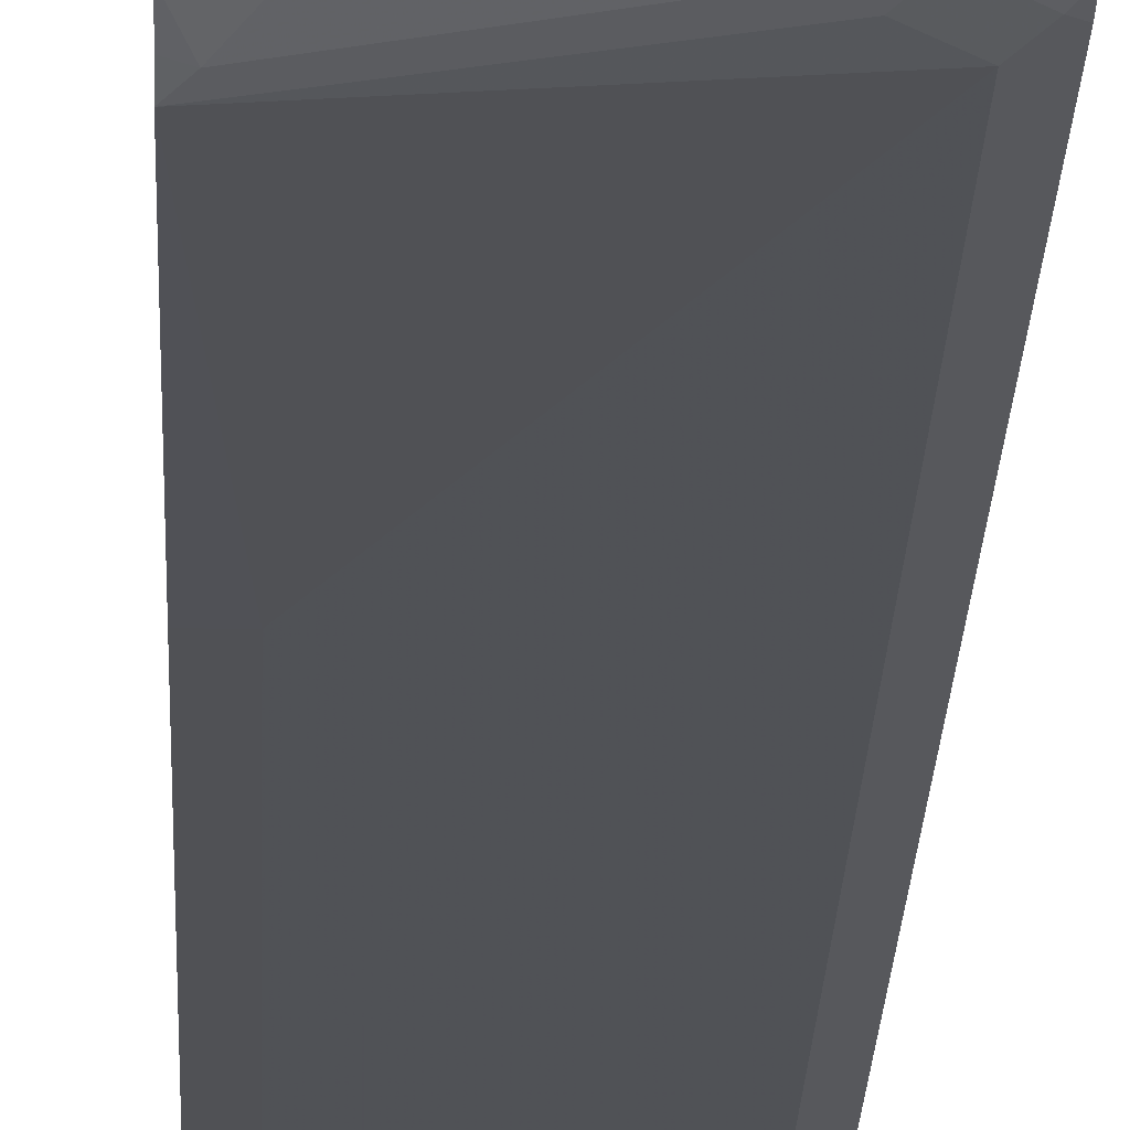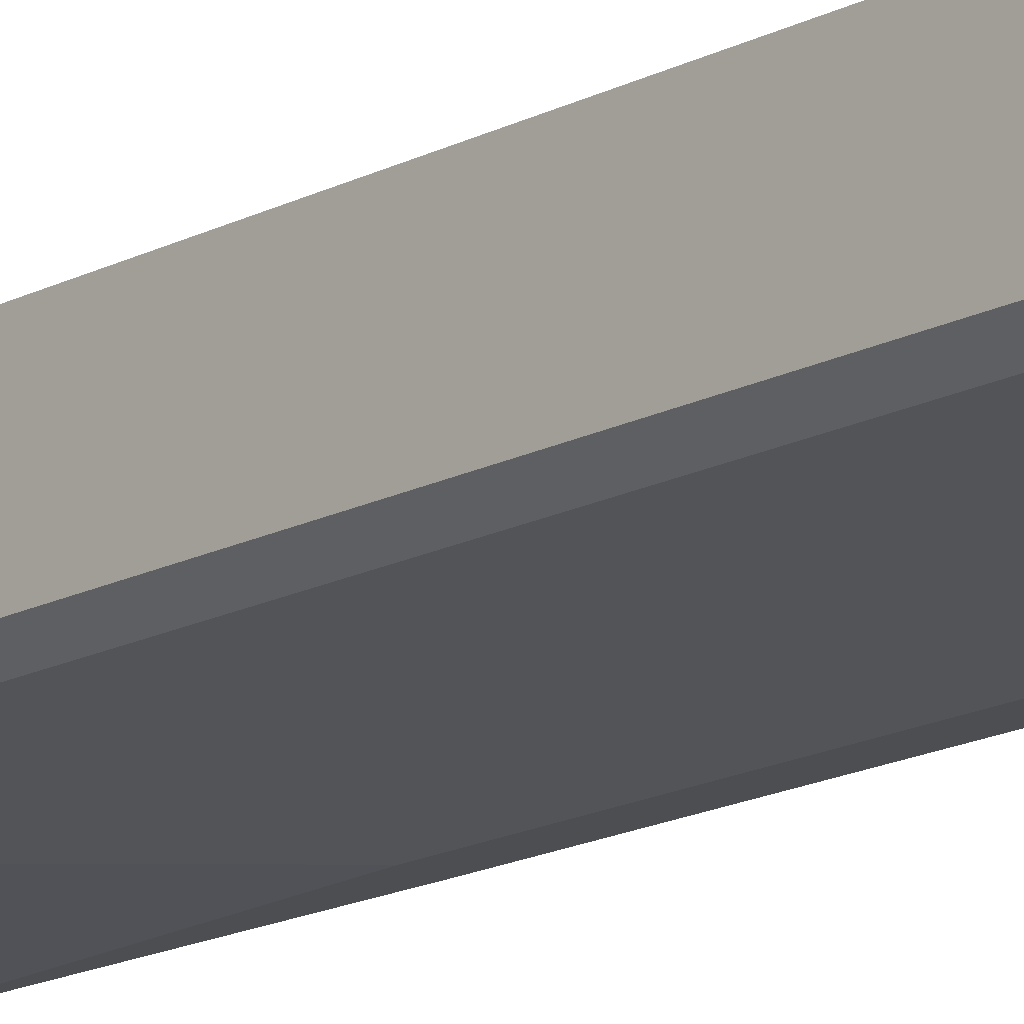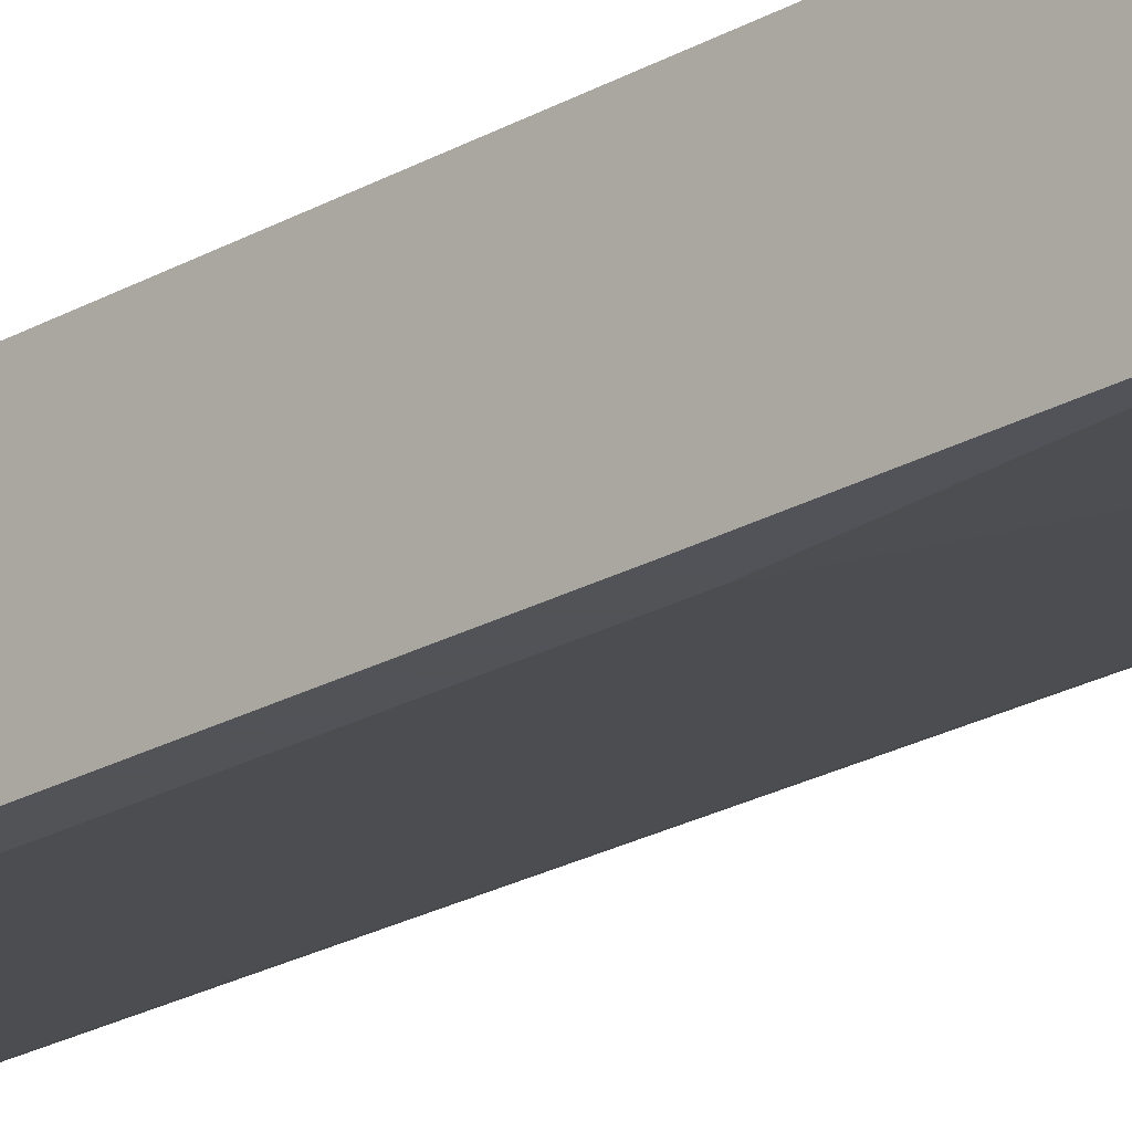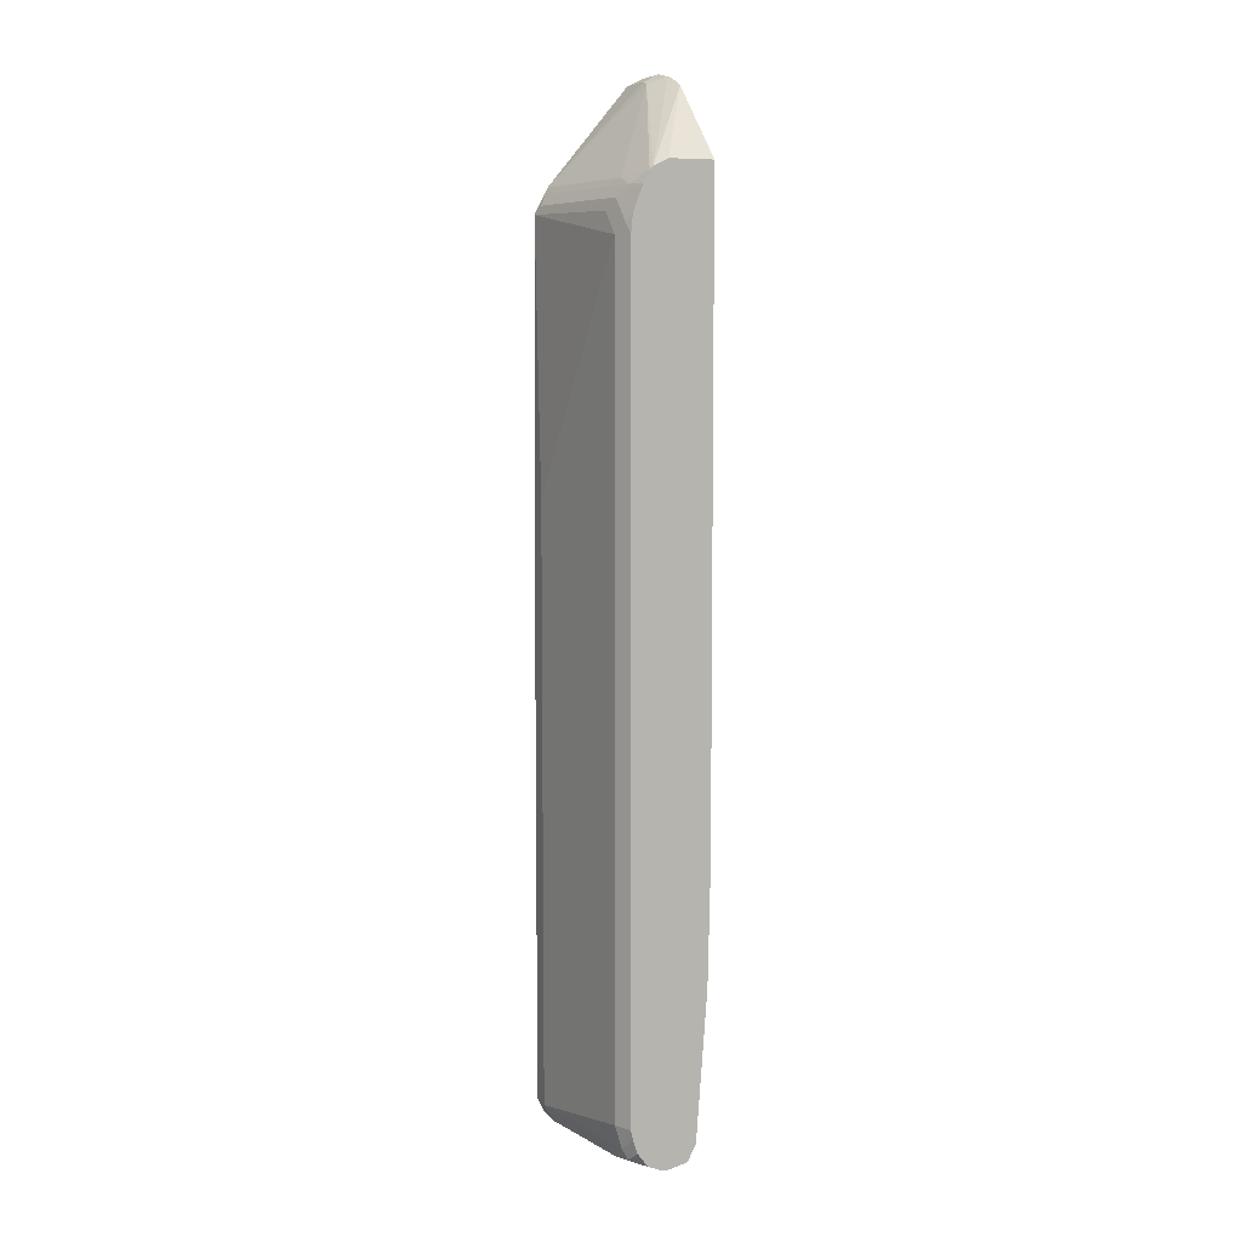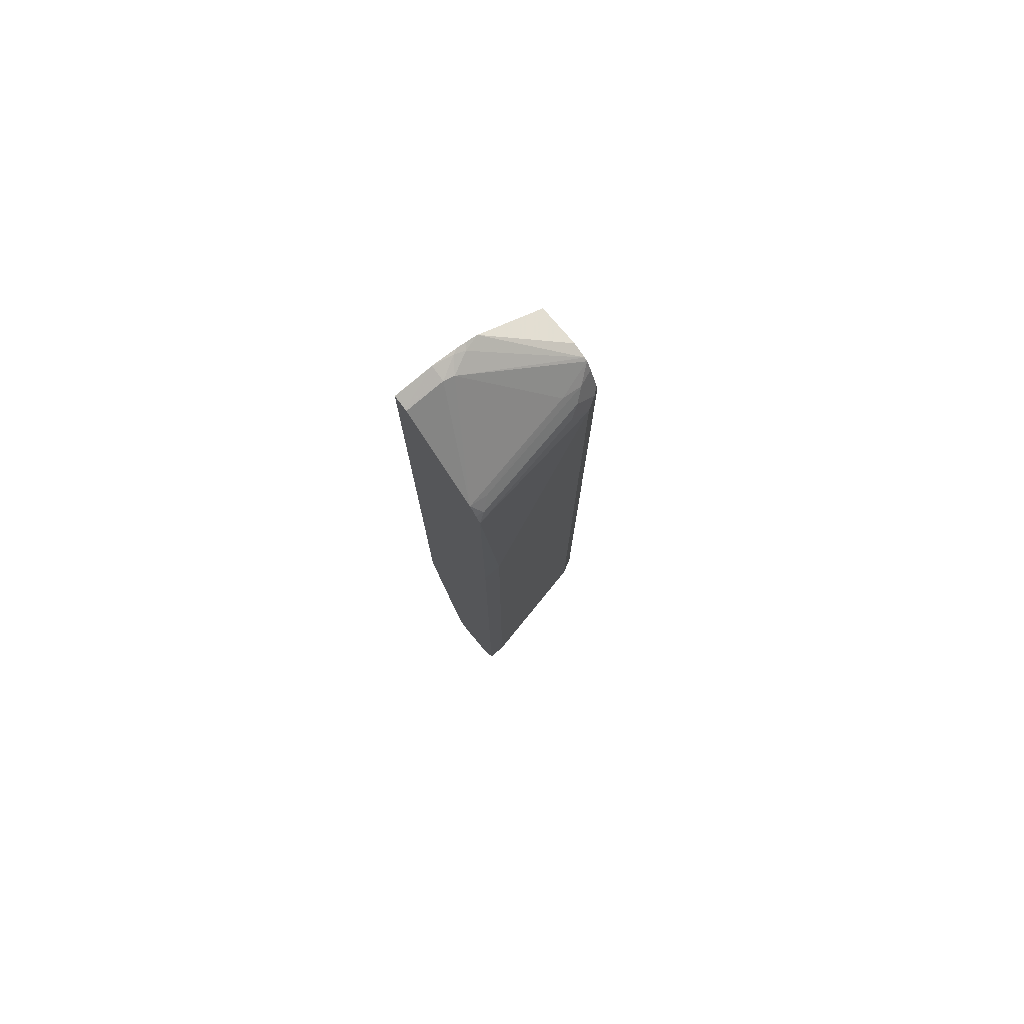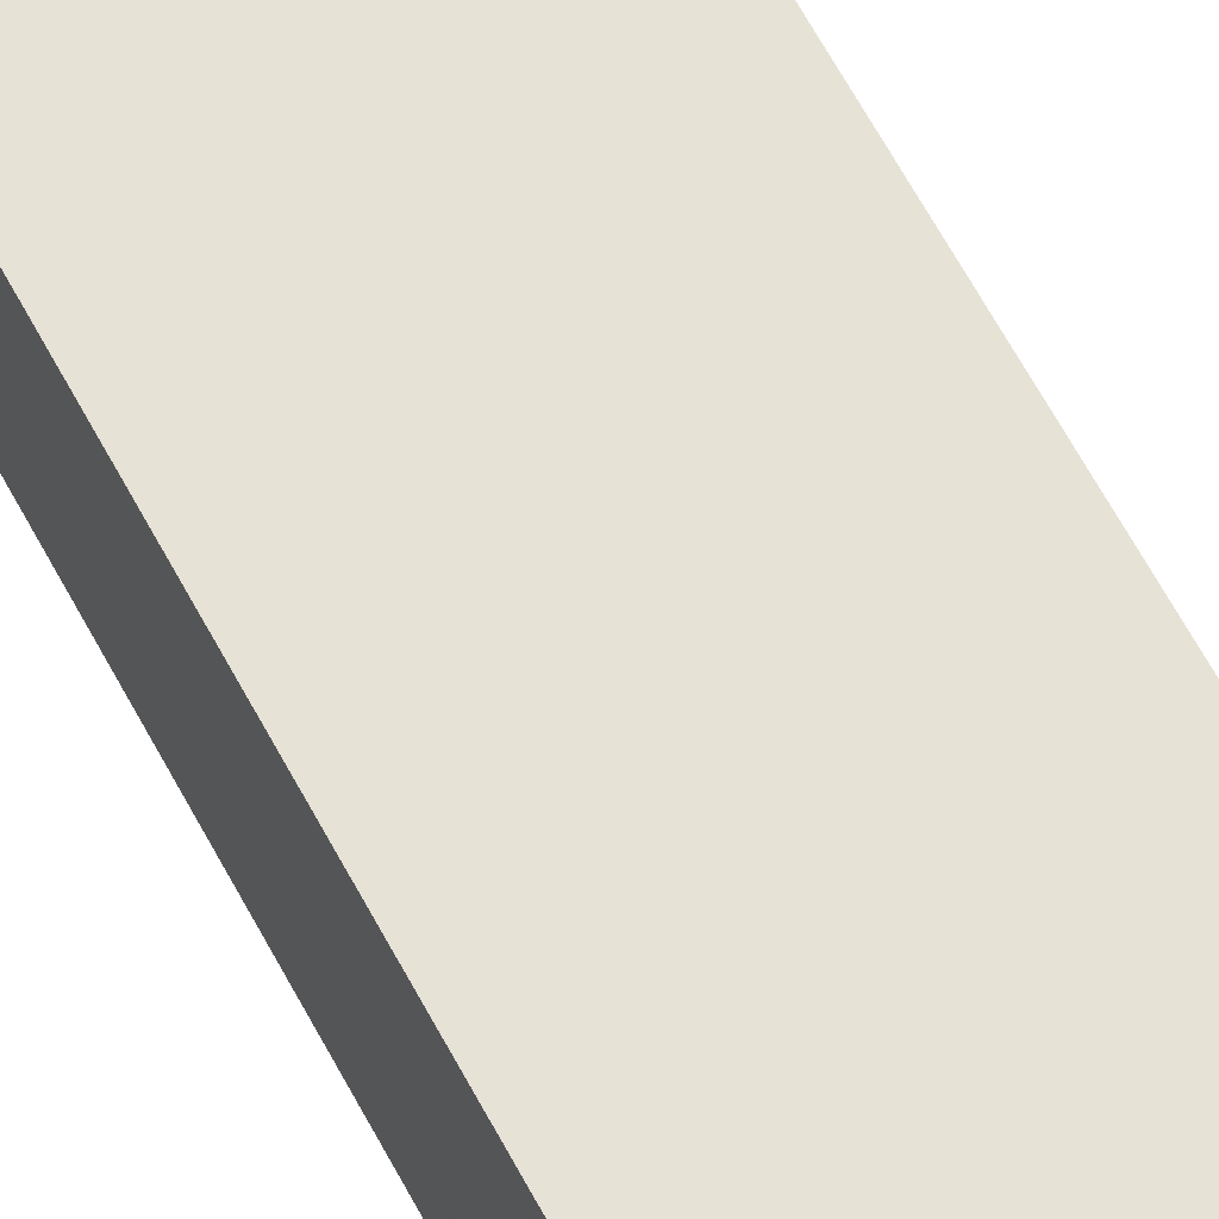
<metadata>
{"format":"obj","ext":"obj","renderer":"f3d","projection":"perspective","resolution":1024,"background":"white","views":[{"elev":-20.2,"azim":-1.8,"up":"+Y"},{"elev":-16.8,"azim":136.5,"up":"+Y"},{"elev":-22.5,"azim":-45.3,"up":"+Y"},{"elev":7.3,"azim":68.0,"up":"+Z"},{"elev":77.3,"azim":-40.5,"up":"+Z"},{"elev":62.9,"azim":-27.9,"up":"+Y"}]}
</metadata>
<code>
v -0.006542 -0.4235 0.5749
v -0.1118 -0.4235 0.675
v -0.006542 -0.4842 0.5749
v -0.006542 -0.4235 -0.3022
v -0.1295 -0.4235 0.6831
v -0.1362 -0.4313 0.6808
v -0.006542 -0.5044 0.5648
v -0.006542 -0.4886 0.5727
v -0.006542 -0.427 -0.4605
v -0.1816 -0.4237 -0.6354
v -0.1513 -0.4235 -0.3563
v -0.1426 -0.4235 0.6878
v -0.1513 -0.4275 0.6884
v -0.1664 -0.4464 0.6808
v -0.006542 -0.509 0.5605
v -0.006542 -0.4421 -0.6657
v -0.006542 -0.4461 -0.6737
v -0.1816 -0.4338 -0.6556
v -0.1967 -0.4313 -0.6506
v -0.2382 -0.4235 -0.3198
v -0.2167 -0.4235 -0.3404
v -0.1816 -0.4235 -0.3628
v -0.181 -0.4235 -0.3628
v -0.1478 -0.4235 0.6893
v -0.1816 -0.4439 0.6859
v -0.1816 -0.4237 0.6961
v -0.2382 -0.555 0.5534
v -0.06055 -0.5246 0.5548
v -0.03028 -0.5258 0.5447
v -0.006542 -0.5169 0.5447
v -0.006542 -0.4532 -0.6879
v -0.1816 -0.4439 -0.6758
v -0.2043 -0.4502 -0.6657
v -0.2382 -0.4925 -0.6863
v -0.2382 -0.4904 -0.682
v -0.2382 -0.4823 -0.6657
v -0.2219 -0.4439 -0.5749
v -0.2382 -0.4235 0.6959
v -0.2382 -0.4703 -0.6052
v -0.1814 -0.4235 0.6961
v -0.2382 -0.4413 0.6872
v -0.2382 -0.4439 0.6859
v -0.2382 -0.4237 0.6961
v -0.2118 -0.5561 0.5447
v -0.2382 -0.5656 0.5332
v -0.227 -0.5674 0.5295
v -0.0454 -0.5372 0.5295
v -0.01514 -0.5372 0.4993
v -0.006542 -0.5307 0.5079
v -0.006542 -0.4575 -0.6901
v -0.1816 -0.4842 -0.6961
v -0.2118 -0.4804 -0.6884
v -0.2382 -0.51 -0.695
v -0.2382 -0.573 0.5184
v -0.06055 -0.5447 0.5144
v -0.006542 -0.5329 0.4842
v -0.03028 -0.5447 0.4842
v -0.01514 -0.5372 -0.6203
v -0.006542 -0.4842 -0.6961
v -0.2382 -0.5145 -0.6961
v -0.2382 -0.575 0.1513
v -0.2118 -0.575 0.1513
v -0.006542 -0.5329 -0.6354
v -0.03028 -0.5447 -0.6354
v -0.0101 -0.5347 -0.6354
v -0.06055 -0.5145 -0.6961
v -0.006542 -0.4917 -0.6942
v -0.2382 -0.5447 -0.6961
v -0.2382 -0.575 -0.6657
v -0.2118 -0.575 -0.6657
v -0.02649 -0.5372 -0.6657
v -0.006542 -0.5293 -0.6497
v -0.06055 -0.5447 -0.6657
v -0.2118 -0.5447 -0.6961
v -0.05046 -0.5347 -0.6859
v -0.006542 -0.509 -0.6871
v -0.2382 -0.5526 -0.6921
v -0.2382 -0.5711 -0.6736
v -0.2017 -0.5649 -0.6859
v -0.02271 -0.5296 -0.6808
v -0.006542 -0.5232 -0.668
v -0.2382 -0.5649 -0.6859
f 36 39 37
f 31 51 32
f 32 51 52
f 32 52 34
f 32 34 33
f 34 52 53
f 38 43 40
f 48 64 58
f 45 54 46
f 46 54 47
f 47 54 55
f 47 55 57
f 47 57 48
f 48 56 49
f 48 57 64
f 44 46 47
f 31 50 51
f 26 43 41
f 30 47 48
f 48 58 63
f 20 45 27
f 20 27 42
f 20 42 41
f 20 41 43
f 20 43 38
f 24 40 26
f 25 26 41
f 25 41 42
f 25 42 27
f 26 40 43
f 27 44 28
f 27 45 46
f 27 46 44
f 28 44 29
f 29 44 47
f 29 47 30
f 30 48 49
f 48 63 56
f 64 70 73
f 51 59 66
f 67 76 75
f 68 74 77
f 69 78 70
f 70 78 79
f 70 79 75
f 70 75 73
f 71 73 75
f 66 75 74
f 71 75 80
f 72 80 81
f 74 75 79
f 74 79 77
f 76 81 80
f 77 79 82
f 78 82 79
f 20 54 45
f 71 80 72
f 66 67 75
f 64 71 65
f 64 73 71
f 51 66 74
f 51 74 68
f 51 68 60
f 51 60 53
f 51 53 52
f 54 57 55
f 54 61 62
f 54 62 57
f 57 62 70
f 57 70 64
f 58 64 65
f 58 65 63
f 59 67 66
f 61 69 70
f 61 70 62
f 63 65 71
f 63 71 72
f 50 59 51
f 20 61 54
f 75 76 80
f 20 78 69
f 1 23 22
f 1 22 21
f 1 21 20
f 1 20 38
f 1 38 40
f 1 40 24
f 1 24 12
f 1 11 23
f 1 12 5
f 2 5 6
f 2 6 7
f 2 7 8
f 2 8 3
f 4 9 10
f 4 10 11
f 5 12 13
f 1 5 2
f 1 4 11
f 1 9 4
f 1 16 9
f 1 2 3
f 1 3 8
f 1 8 7
f 20 69 61
f 1 7 15
f 1 15 30
f 1 30 49
f 1 49 56
f 1 56 63
f 1 63 72
f 1 72 81
f 1 81 76
f 1 67 59
f 1 59 50
f 1 50 31
f 1 31 17
f 1 17 16
f 5 13 6
f 6 13 14
f 1 76 67
f 7 14 15
f 19 32 33
f 19 33 34
f 19 34 35
f 19 35 36
f 19 36 37
f 19 37 20
f 20 37 39
f 18 32 19
f 20 39 36
f 20 34 53
f 20 53 60
f 20 60 68
f 20 68 77
f 20 77 82
f 20 82 78
f 6 14 7
f 20 36 35
f 18 31 32
f 20 35 34
f 15 29 30
f 9 16 10
f 17 31 18
f 10 16 17
f 10 17 18
f 10 18 19
f 10 20 21
f 10 21 22
f 10 22 23
f 10 23 11
f 10 19 20
f 13 25 14
f 13 24 26
f 15 28 29
f 13 26 25
f 14 25 27
f 14 27 28
f 12 24 13
f 14 28 15

</code>
